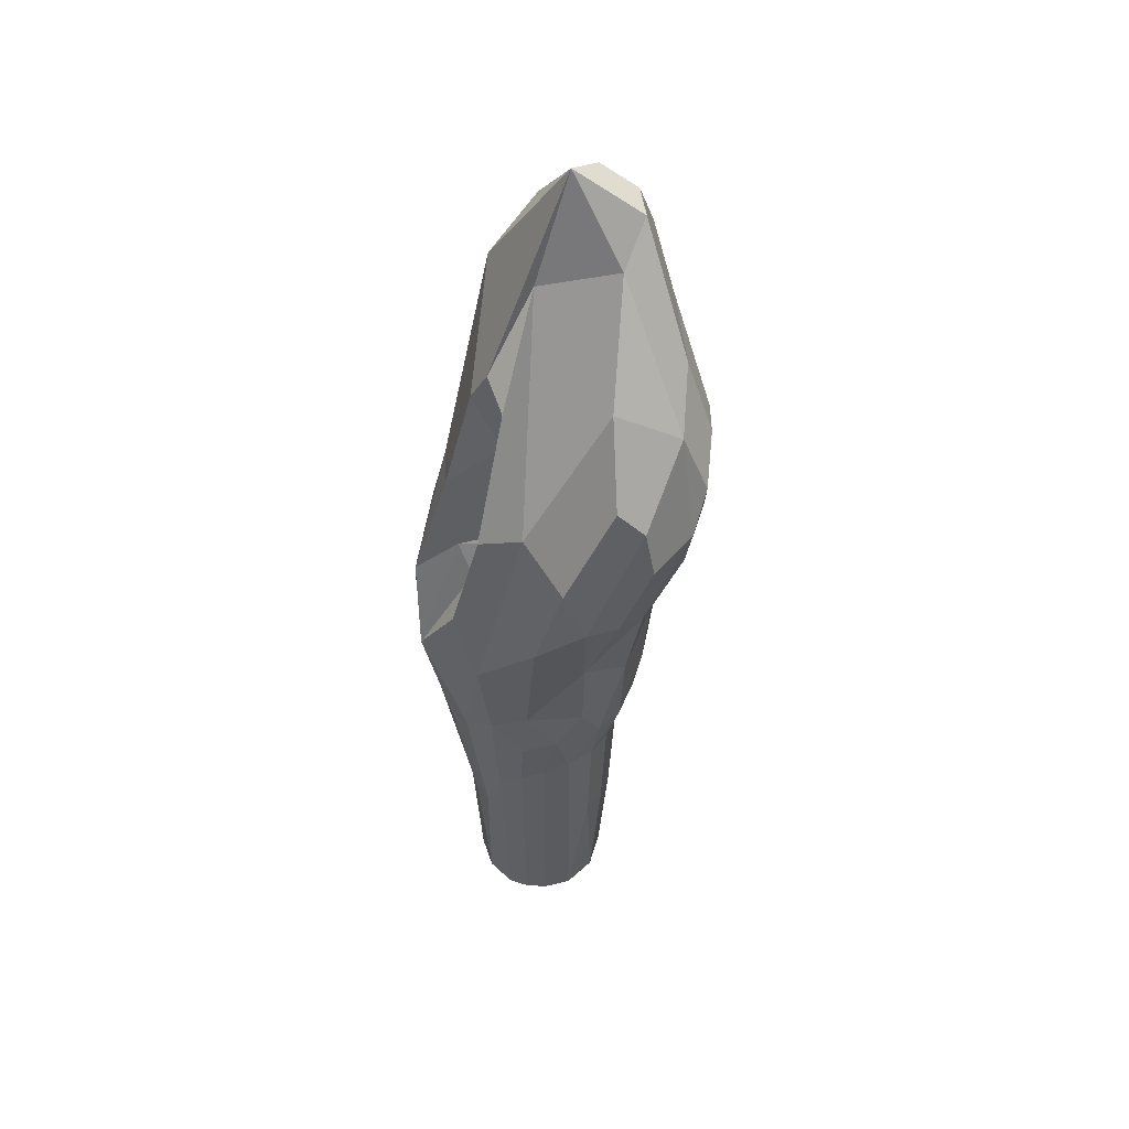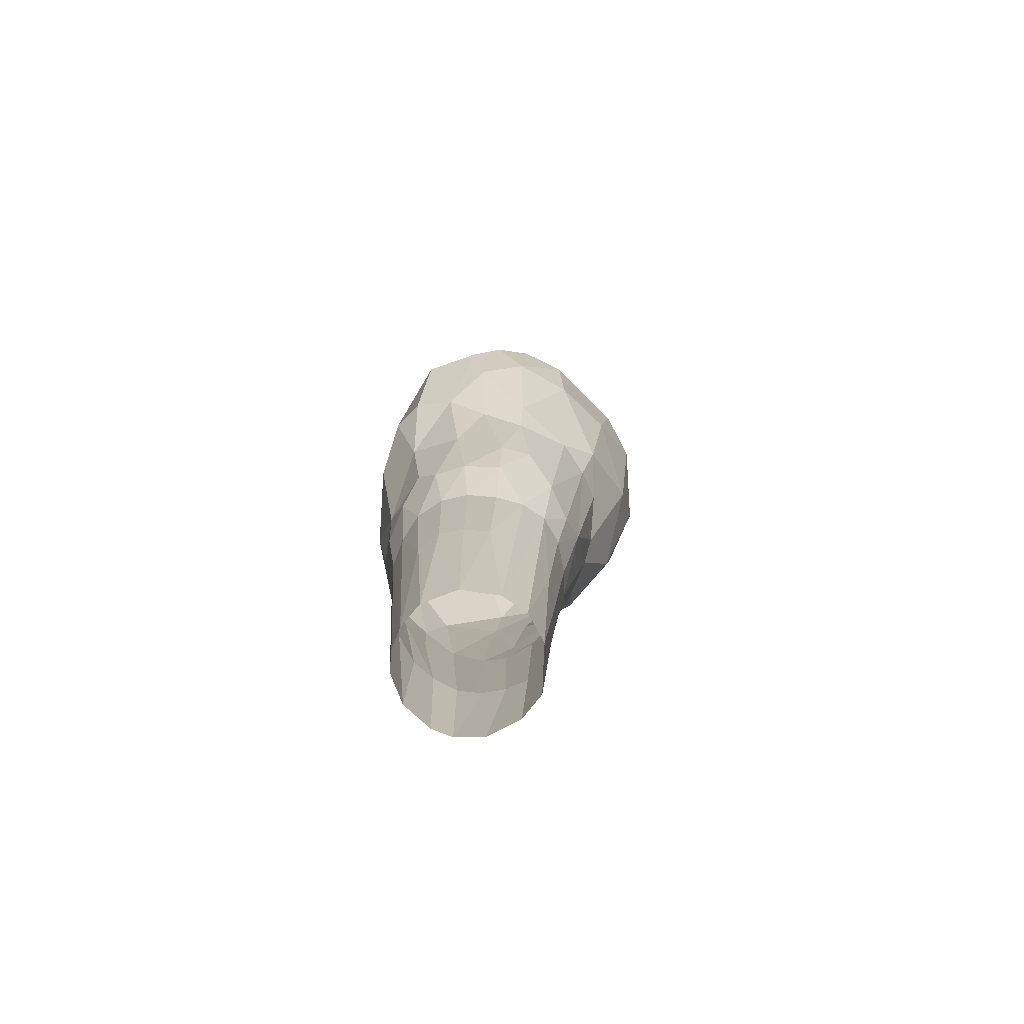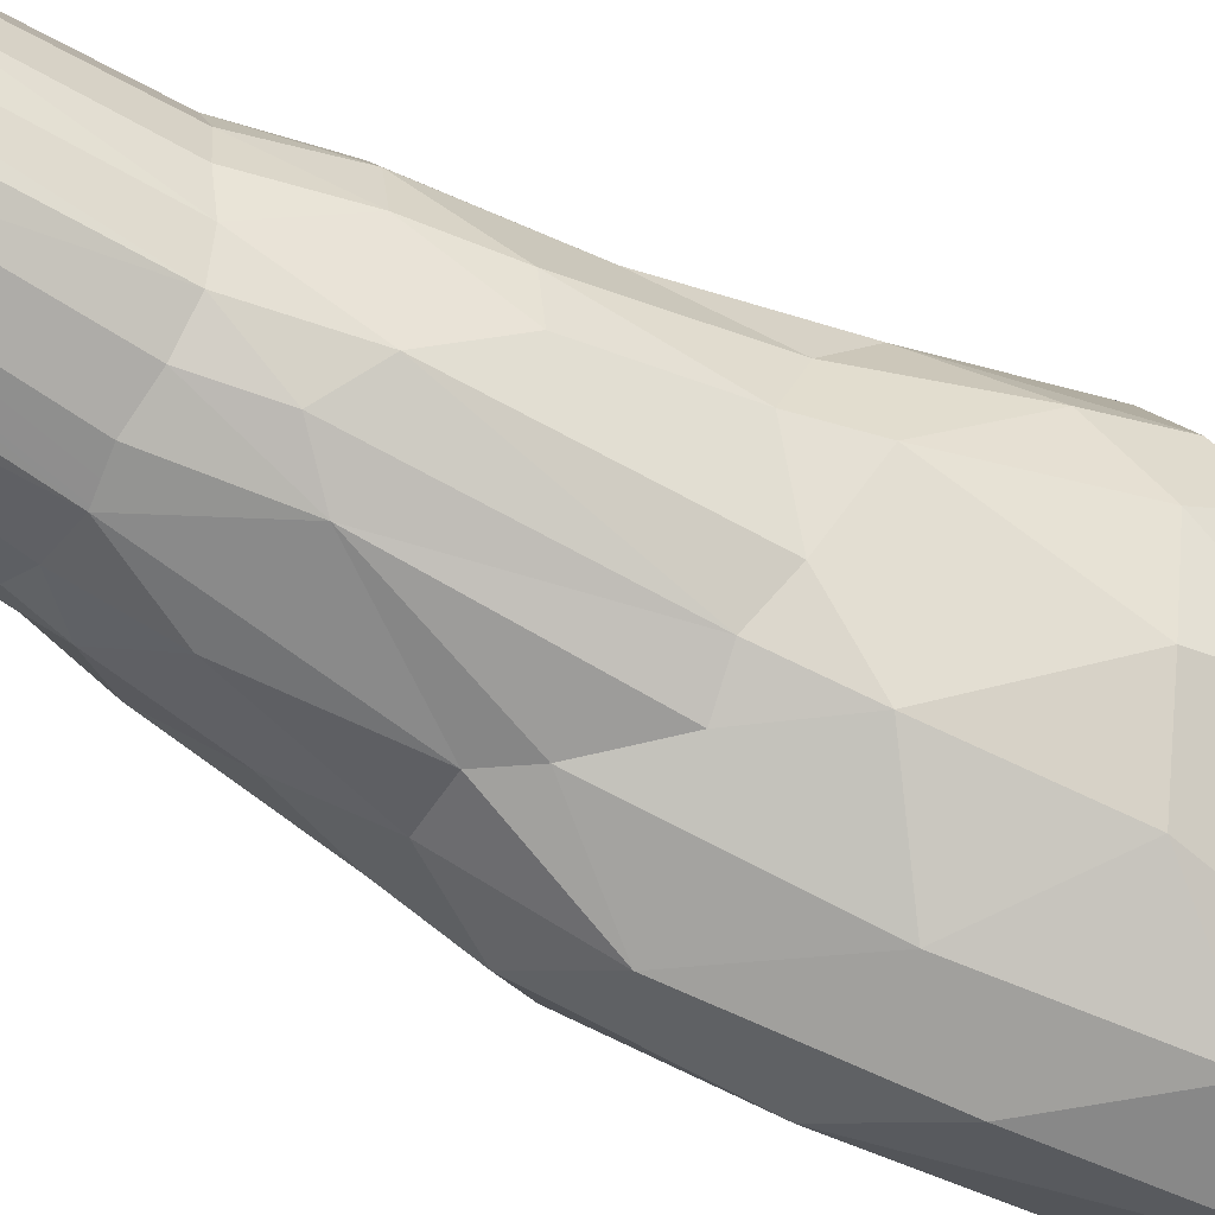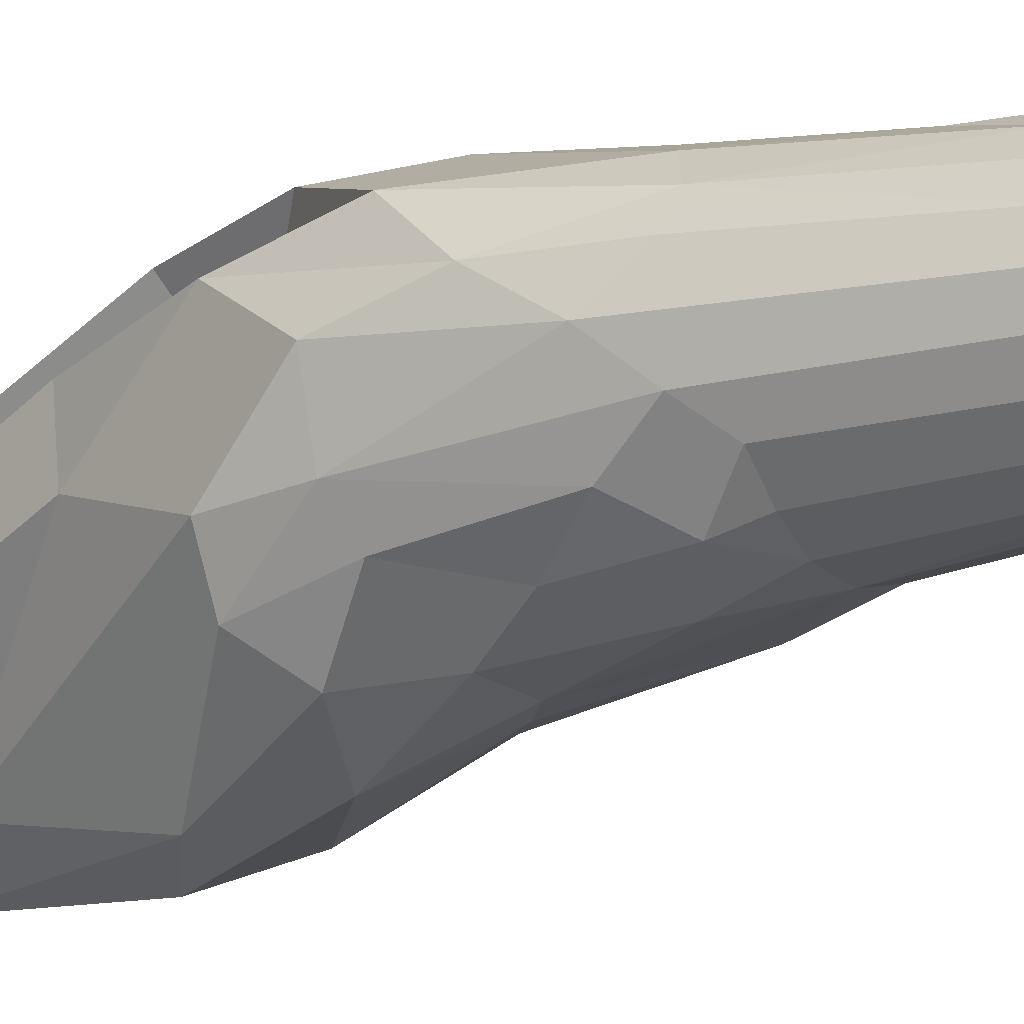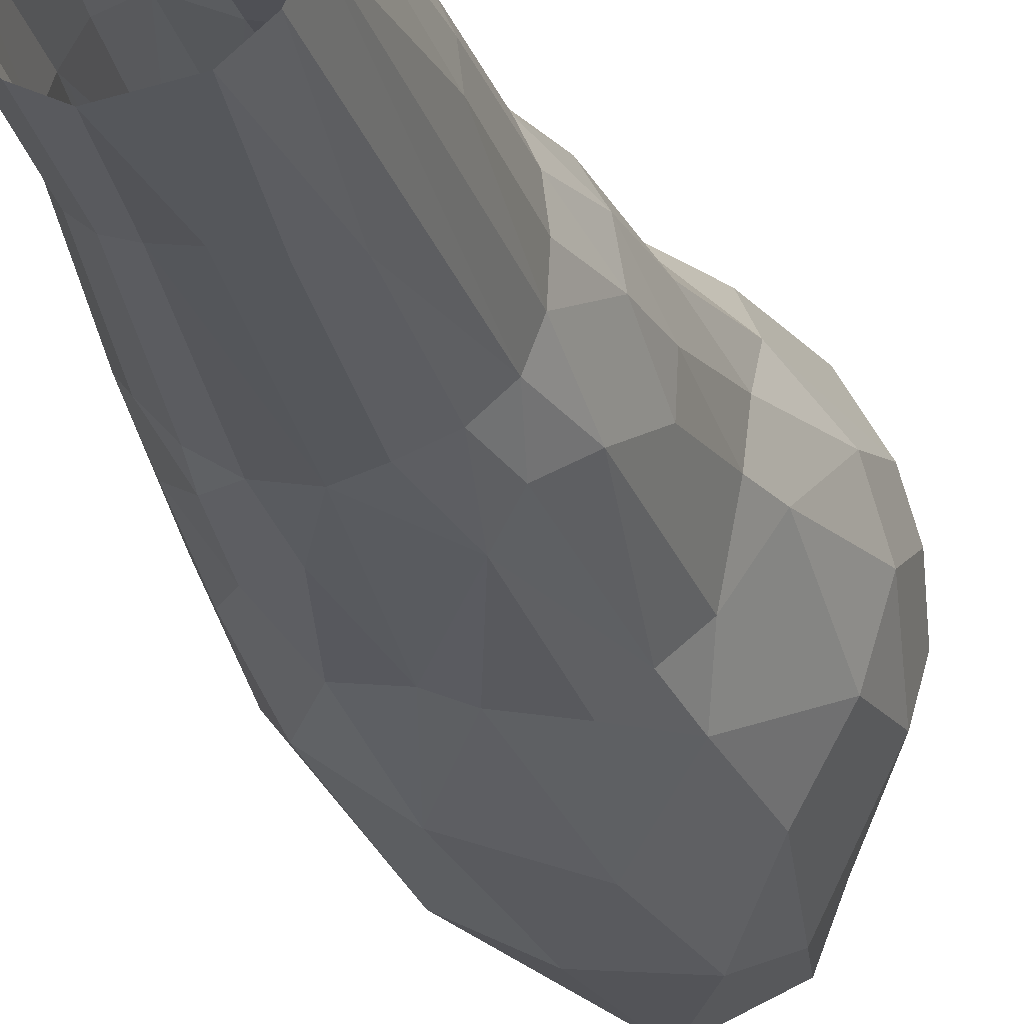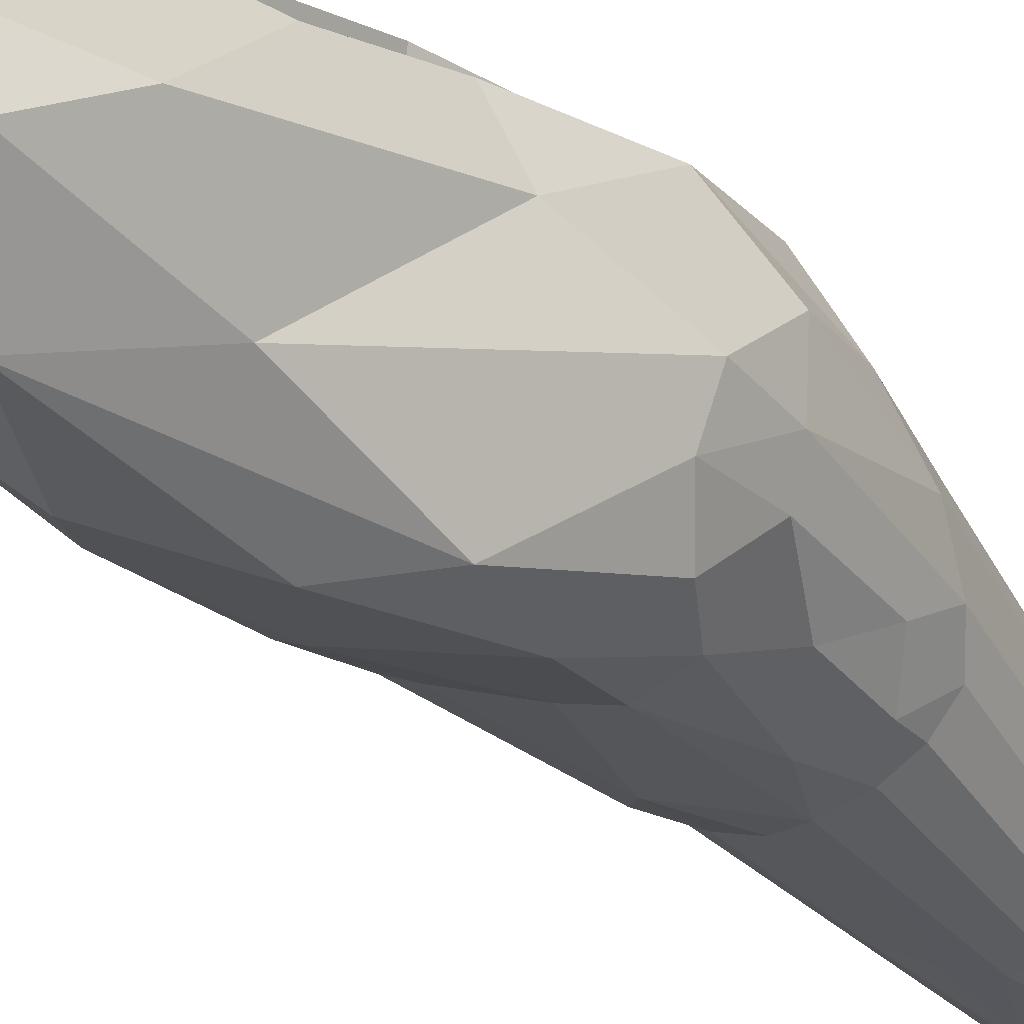
<metadata>
{"format":"obj","ext":"obj","renderer":"f3d","projection":"perspective","resolution":1024,"background":"white","views":[{"elev":50.5,"azim":12.8,"up":"+Y"},{"elev":-75.6,"azim":78.1,"up":"+Y"},{"elev":-53.5,"azim":56.1,"up":"+Z"},{"elev":-11.8,"azim":-51.6,"up":"+Z"},{"elev":-21.2,"azim":13.2,"up":"+Z"},{"elev":-37.7,"azim":-145.6,"up":"+Z"}]}
</metadata>
<code>
o Icosphere_Icosphere.002
v 0.6682 -0.429 0.4578
v 0.7726 -0.4237 0.2304
v 0.9141 0.1434 0.299
v 0.2374 -0.5332 0.7477
v 0.05792 -0.02336 0.8747
v 0.007448 -0.6481 0.7844
v -0.2515 0.3333 0.8783
v 0.1157 0.5691 0.9045
v -1.052 0.2557 0.01832
v -0.9153 -0.03535 0.3205
v -1.062 0.7788 0.3275
v -0.7869 -0.336 -0.4776
v -0.6206 -0.03157 -0.7698
v -0.5926 -0.3386 -0.6931
v 0.6769 -0.3414 -0.5447
v 0.4722 -0.347 -0.724
v 0.6038 0.082 -0.7887
v 0.7638 0.164 0.5607
v -0.5426 0.1265 0.7522
v -0.2317 -0.8559 0.7405
v -1.1 1.412 -0.4247
v -1.165 1.463 0.108
v -0.2827 0.2376 -0.9858
v -0.3556 -0.3152 -0.837
v -0.08066 1.137 -1.166
v -0.458 1.177 -1.102
v 0.8512 0.2863 -0.5897
v -0.3779 4.332 0.06853
v -0.05661 5.054 -0.3453
v 0.1764 6.051 -0.7103
v -0.8918 2.953 -0.2442
v -0.3953 3.972 -1.417
v -1.125 2.028 -0.4906
v -0.4284 2.688 -1.591
v 0.2043 4.711 -1.7
v -0.2546 1.929 -1.484
v 0.3953 2.607 -1.562
v 0.1235 1.352 -1.198
v 0.8604 2.195 -1.096
v 1.01 3.178 -1.206
v 0.9832 1.774 -0.7354
v 1.253 1.972 -0.2226
v 1.138 1.558 -0.2273
v 1.355 3.007 -0.6872
v 1.456 3.704 -0.6242
v 1.534 2.943 -0.1587
v 0.8859 4.347 -1.376
v 1.031 4.65 -0.9682
v 0.5 1.708 -1.162
v 0.7527 1.653 -0.9811
v 0.6101 3.812 -1.633
v 0.7713 5.144 -1.287
v 0.04636 3.118 -1.756
v -0.9661 2.019 -0.8957
v -0.7414 1.685 -1.165
v -0.7403 3.142 0.2842
v -0.2895 3.339 -0.03205
v -0.551 3.997 0.008729
v 0.6771 5.242 -0.4718
v 0.7877 5.573 -0.8344
v 1.265 4.382 -0.4305
v 0.7748 4.379 0.3307
v 1.357 4.092 0.1916
v 1.524 3.104 0.3894
v 1.584 3.435 0.1136
v 1.444 2.587 0.2506
v 1.143 2.039 0.5529
v 0.3942 0.3284 -0.9639
v -0.9481 1.302 -0.713
v -0.9581 1.263 0.7053
v -1.028 2.094 0.4776
v -0.3336 1.288 0.9922
v 0.2513 1.891 1.108
v 0.7161 2.266 1.06
v 0.6634 1.406 0.8226
v 0.9882 2.256 0.8931
v 0.971 1.049 0.4085
v 1.15 1.714 0.1772
v 1.059 0.6679 -0.04129
v -0.05225 -0.309 -0.8919
v 0.203 -0.3634 -0.8397
v -0.8723 0.2831 -0.5667
v -0.9443 -0.09641 -0.2751
v -0.7532 -0.04462 0.5444
v 0.3877 0.1355 0.8161
v 0.4703 -0.4265 0.6486
v 1.033 0.7214 -0.3336
v 0.9708 0.1468 -0.04017
v 0.8086 -0.4296 -0.04582
v 0.7803 -0.3744 -0.3123
v 0.4579 -1.632 -0.6102
v 0.5382 -3.021 -0.3881
v 0.319 -3.02 -0.5747
v 0.01227 -2.054 -0.7165
v -0.1248 -3.02 -0.6507
v 0.7612 -1.546 -0.008728
v 0.6214 -3.022 0.2039
v 0.6412 -3.021 -0.1484
v 0.7306 -1.541 0.2251
v 0.6341 -1.511 0.4345
v -0.7233 -1.689 -0.01134
v -0.6762 -1.757 -0.2331
v -0.6487 -3.021 -0.003287
v 0.4686 -1.524 0.5891
v 0.2064 -3.022 0.6115
v 0.4372 -3.021 0.4902
v -0.198 -2.073 -0.6917
v 0.2392 -1.83 -0.6976
v -0.4121 -1.421 0.5989
v -0.6829 -1.607 0.2182
v -0.5694 -1.602 0.4197
v -0.6118 -3.021 0.1937
v -0.5086 1.984 0.3718
v -0.651 2.336 0.312
v 0.2665 2.028 -0.1535
v 0.2237 2.884 -0.353
v -0.1801 3.509 0.005748
v -0.1409 2.835 0.4755
v 0.5103 2.241 0.01079
v -0.2904 2.342 0.5547
v 0.1566 2.24 -0.2112
v -0.6732 0.6967 -0.8581
v 1.268 3.035 0.8324
v 1.177 3.486 0.8032
v -0.1743 4.195 0.3564
v -0.3159 2.995 0.8118
v 0.08073 3.072 0.7607
v 0.3109 5.778 -1.163
v 0.68 5.658 -1.062
v -0.2372 5.282 -1.273
v -0.61 4.801 -0.9445
v 0.9263 3.724 0.834
v 0.512 2.773 1.066
v 1.542 3.819 -0.2186
v -0.5524 2.016 0.9369
v -0.0514 3.44 0.1877
v 0.6217 0.5231 0.719
v -0.3695 -3.02 -0.5304
v -0.3929 -1.973 -0.5943
v -0.5862 -3.02 -0.2715
v -0.5591 -1.848 -0.434
v -0.1956 -3.022 0.6206
v 0.002374 -3.022 0.6456
v -0.4494 -3.021 0.4614
v 0.4551 2.867 -0.1868
f 1 2 3
f 4 5 6
f 7 5 8
f 9 10 11
f 12 13 14
f 15 16 17
f 3 18 1
f 7 19 20
f 21 9 22
f 13 23 24
f 25 23 26
f 17 27 15
f 28 29 30
f 31 32 33
f 34 32 35
f 36 37 38
f 39 37 40
f 41 42 43
f 44 45 46
f 45 47 48
f 40 44 39
f 49 39 50
f 51 47 40
f 48 47 52
f 51 53 35
f 54 34 55
f 53 34 35
f 56 57 58
f 59 60 30
f 48 60 61
f 59 62 63
f 64 65 63
f 66 64 67
f 66 42 46
f 27 50 41
f 68 50 17
f 49 50 68
f 36 38 25
f 25 26 36
f 54 55 69
f 26 55 36
f 21 22 33
f 70 71 11
f 31 71 56
f 8 72 7
f 73 72 8
f 74 75 76
f 3 77 18
f 75 77 67
f 43 78 79
f 77 78 67
f 68 38 49
f 80 68 81
f 25 68 80
f 80 23 25
f 21 69 82
f 69 21 54
f 21 82 83
f 83 9 21
f 19 70 84
f 10 84 11
f 85 5 4
f 4 86 85
f 79 87 43
f 3 88 79
f 89 90 88
f 91 92 93
f 94 93 95
f 96 97 98
f 99 100 97
f 83 101 9
f 102 103 101
f 4 104 86
f 105 106 104
f 80 107 24
f 108 94 80
f 4 6 105
f 19 84 109
f 15 91 16
f 96 98 90
f 98 92 15
f 84 110 111
f 110 101 112
f 70 113 114
f 113 115 114
f 57 116 117
f 118 119 120
f 120 119 113
f 114 121 56
f 89 88 2
f 3 2 88
f 23 13 122 26
f 24 14 13
f 81 68 16
f 17 16 68
f 11 22 9
f 123 124 74 76
f 123 76 67 64
f 64 63 124 123
f 125 126 127 29
f 34 54 33 32
f 28 125 29
f 37 39 49 38
f 45 44 40 47
f 42 41 39 44
f 46 42 44
f 47 51 35 52
f 41 50 39
f 37 36 53 51
f 40 37 51
f 34 53 36 55
f 52 35 128 129
f 129 128 30 60
f 60 48 52 129
f 130 128 35 32
f 32 31 131 130
f 130 131 30 128
f 58 131 31 56
f 28 30 131 58
f 5 7 20 6
f 59 63 61 60
f 29 127 62 59
f 30 29 59
f 132 62 127 133
f 133 74 124 132
f 132 124 63 62
f 134 61 63 65
f 65 46 45 134
f 45 48 61 134
f 64 66 46 65
f 78 43 42 66
f 67 78 66
f 87 27 41 43
f 26 122 69 55
f 17 50 27
f 71 31 33 22
f 54 21 33
f 11 71 22
f 113 70 135 120
f 70 19 72 135
f 135 72 127 126
f 117 136 125 28
f 73 133 127 72
f 19 7 72
f 74 133 73
f 77 75 137 18
f 67 76 75
f 77 3 79 78
f 13 12 83 82
f 25 38 68
f 24 23 80
f 122 82 69
f 122 13 82
f 75 74 73 8
f 11 84 70
f 71 70 114
f 137 75 8
f 18 137 85 86
f 8 5 85
f 137 8 85
f 1 18 86
f 27 87 88 90
f 87 79 88
f 15 27 90
f 95 138 139 107
f 108 91 93
f 108 93 94
f 107 94 95
f 138 140 141 139
f 96 89 2 99
f 102 141 140
f 103 102 140
f 100 106 97
f 100 99 2 1
f 102 83 12 141
f 96 99 97
f 83 102 101
f 141 12 14 139
f 139 14 24 107
f 100 1 86 104
f 142 143 6 20
f 4 105 104
f 104 106 100
f 81 108 80
f 80 94 107
f 142 20 109 144
f 105 6 143
f 20 19 109
f 109 84 111
f 111 144 109
f 108 81 16 91
f 101 110 10 9
f 91 15 92
f 89 96 90
f 90 98 15
f 112 144 111 110
f 84 10 110
f 117 28 58 57
f 112 101 103
f 136 118 126 125
f 120 135 126 118
f 145 119 118 136
f 56 71 114
f 116 145 136 117
f 116 57 56 121
f 114 115 121
f 113 119 115
f 121 115 119 145 116

</code>
